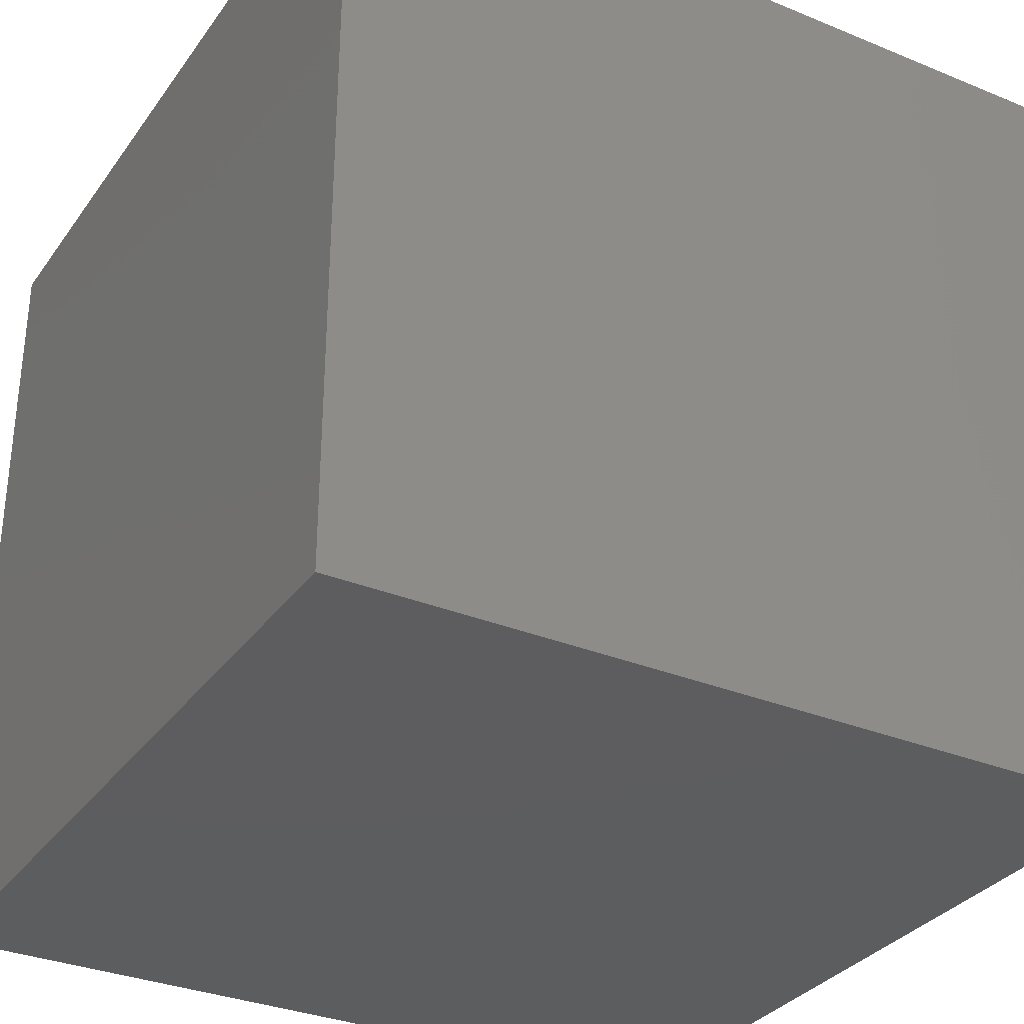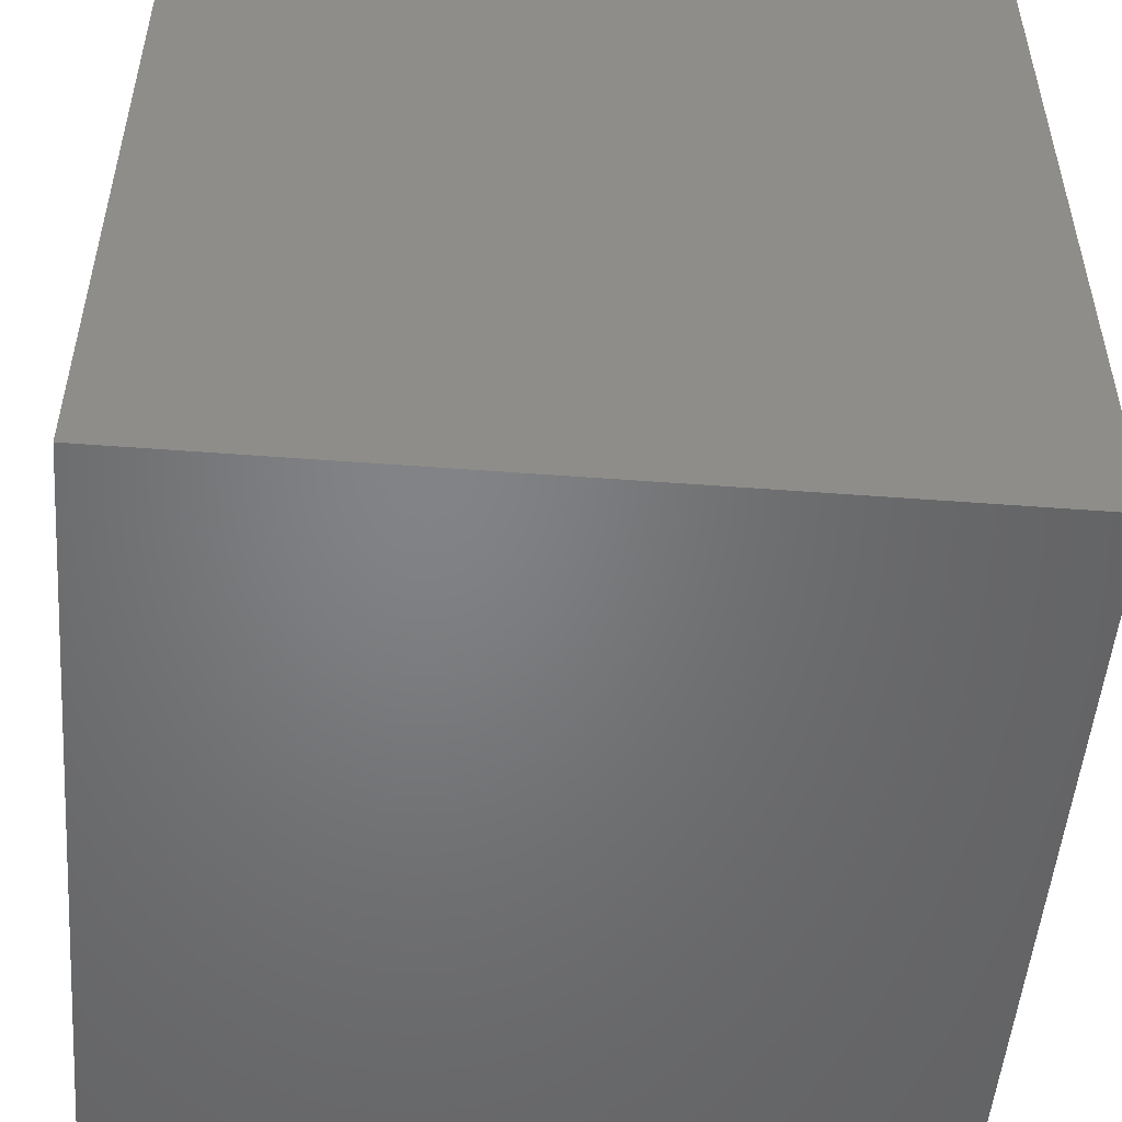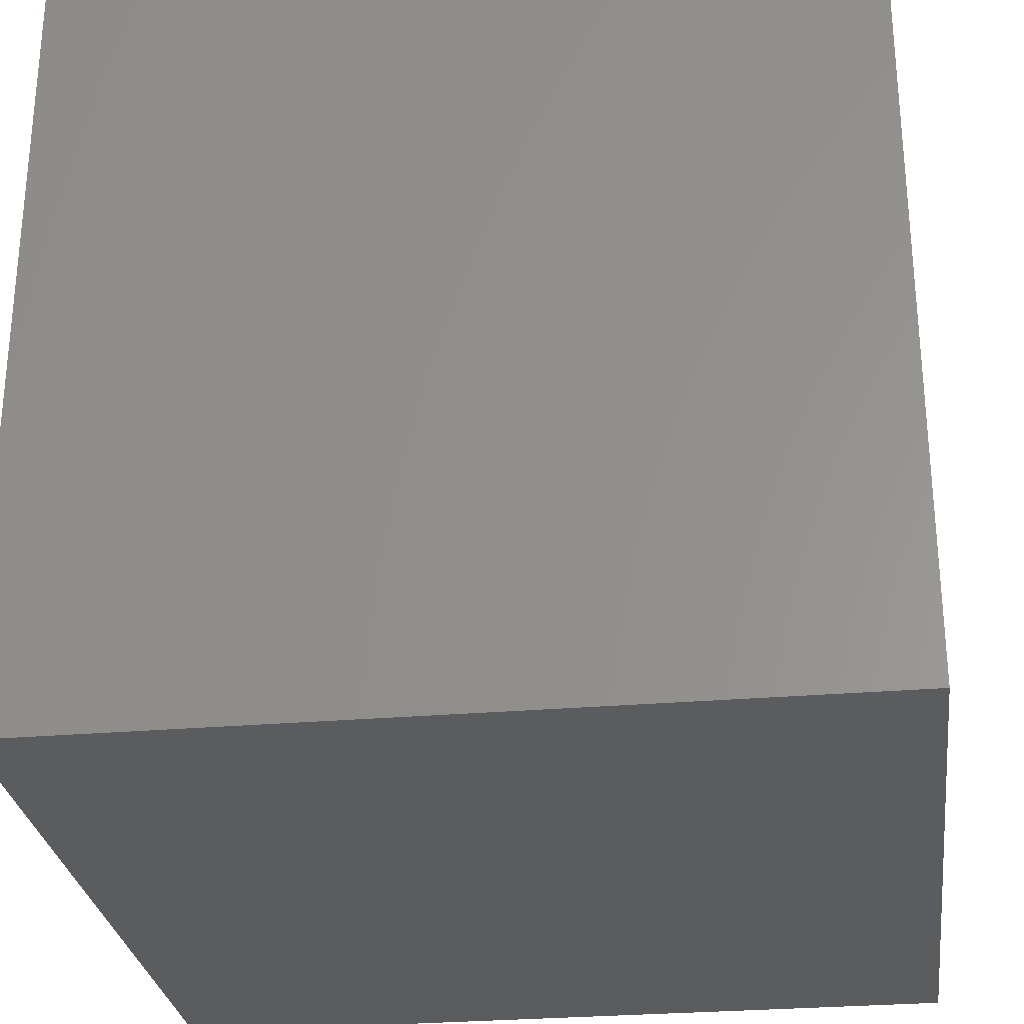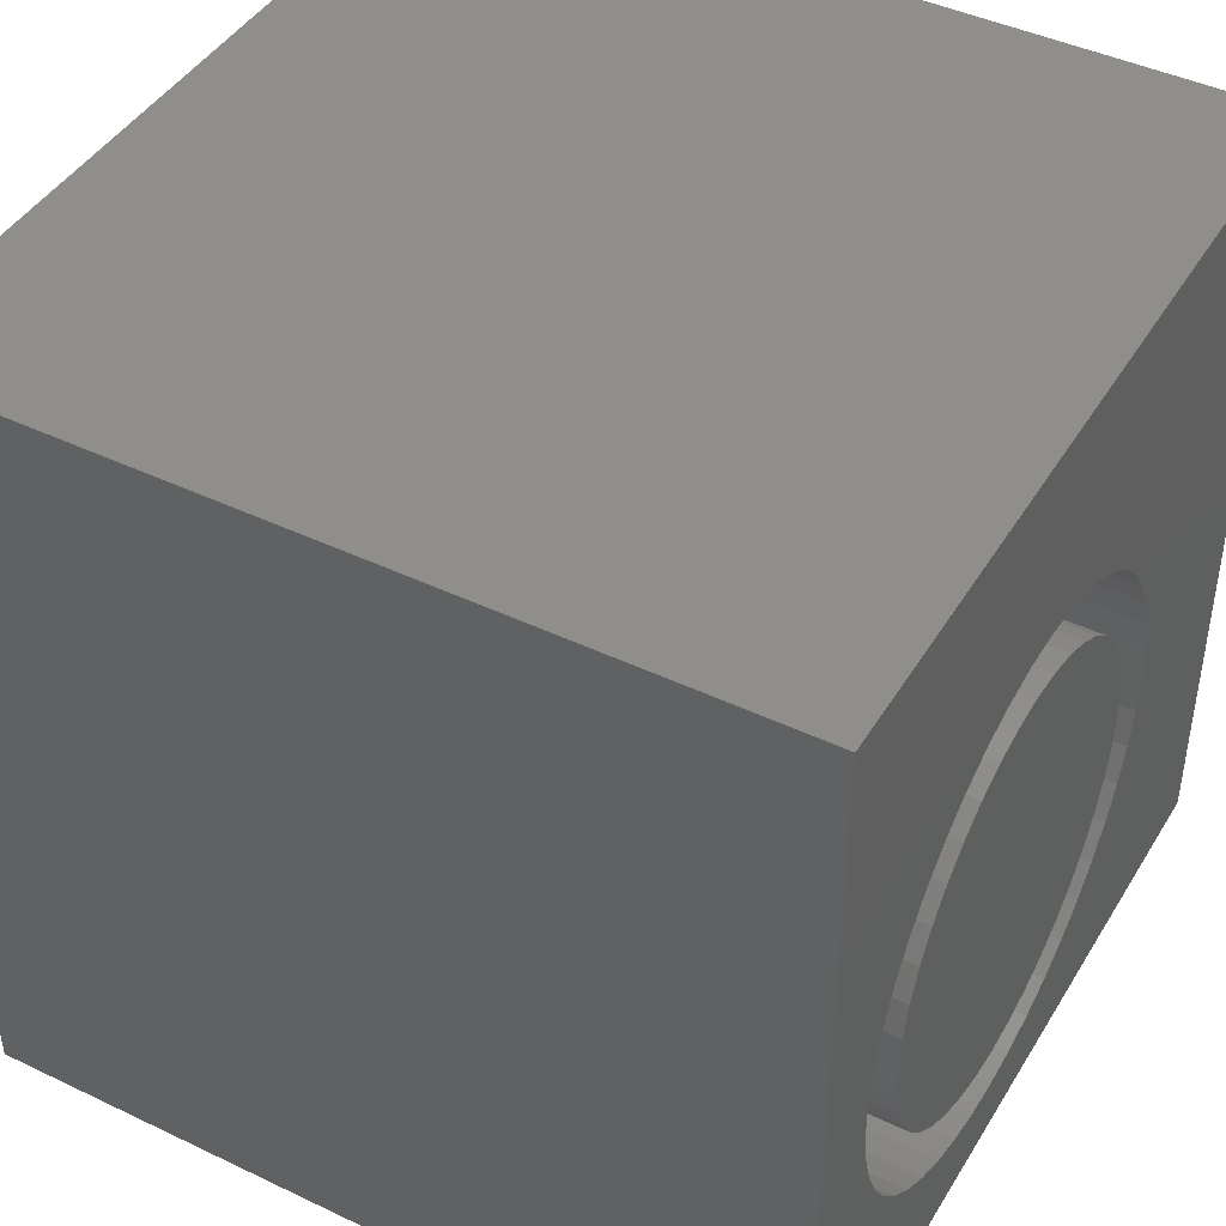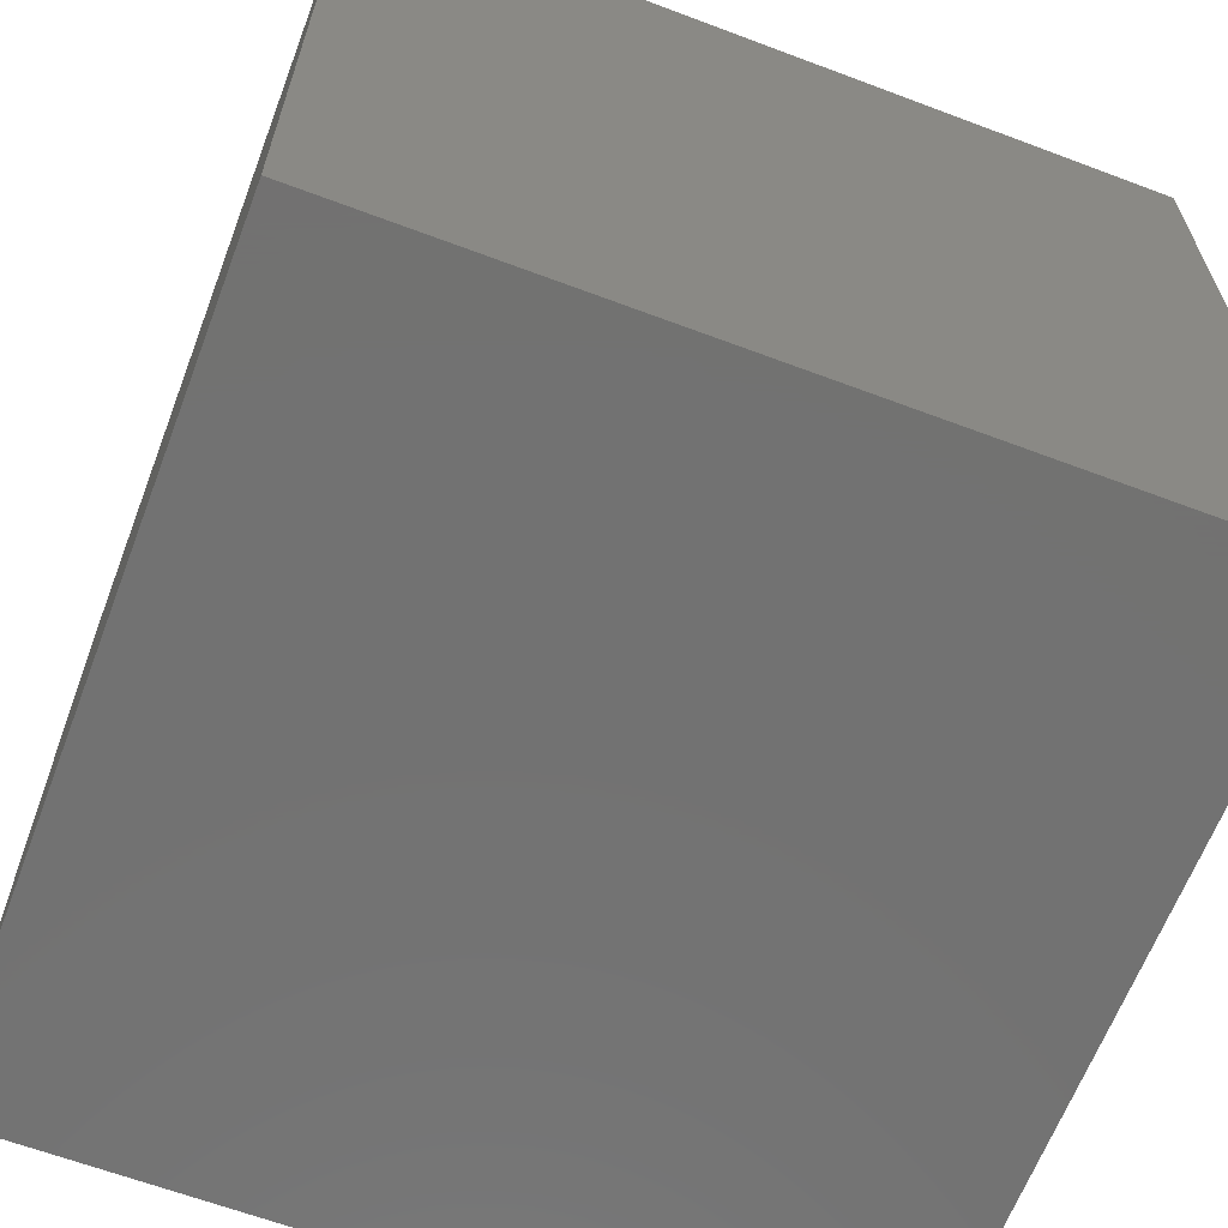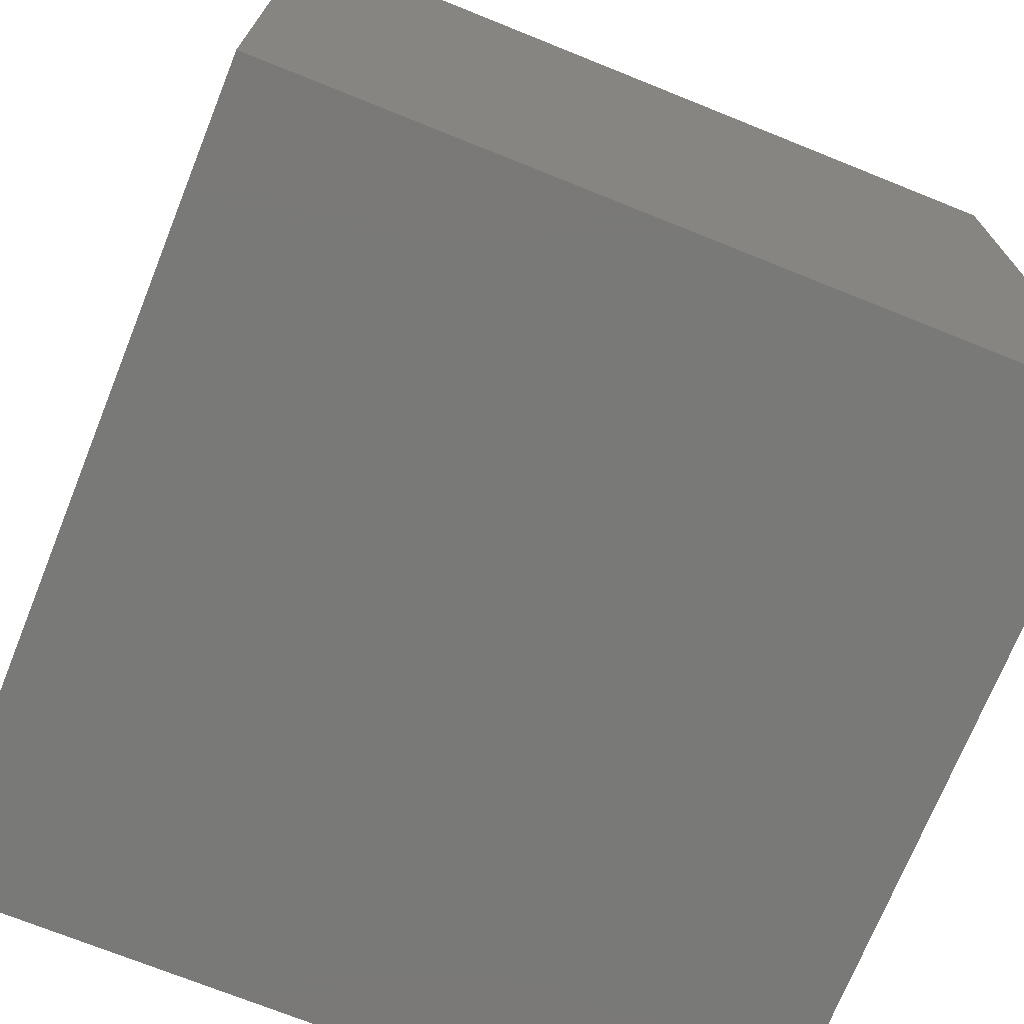
<metadata>
{"format":"stl","ext":"stl","renderer":"f3d","projection":"perspective","resolution":1024,"background":"white","views":[{"elev":-32.4,"azim":150.2,"up":"+Y"},{"elev":-51.2,"azim":175.3,"up":"+Z"},{"elev":-28.4,"azim":7.4,"up":"+Z"},{"elev":43.8,"azim":-60.7,"up":"+Y"},{"elev":-64.0,"azim":69.2,"up":"+Z"},{"elev":-72.1,"azim":158.1,"up":"+Z"}]}
</metadata>
<code>
# stl→obj: 178 verts, 352 faces
v 0 10 10
v 0 10 0
v 0 0 10
v 0 0 0
v 7.34 2.812 10
v 10 0 10
v 7.5 3.25 10
v 7.597 3.707 10
v 3.472 0.9251 10
v 3.028 1.069 10
v 2.608 1.274 10
v 1.874 6.498 10
v 2.221 6.811 10
v 7.121 2.399 10
v 6.846 2.021 10
v 6.522 1.685 10
v 6.154 1.398 10
v 5.749 1.164 10
v 5.316 0.9895 10
v 2.221 1.535 10
v 1.874 1.848 10
v 1.574 2.205 10
v 1.326 2.602 10
v 1.136 3.028 10
v 1.008 3.477 10
v 2.608 7.072 10
v 3.028 7.277 10
v 3.472 7.421 10
v 3.932 7.502 10
v 4.399 7.518 10
v 10 10 10
v 4.863 7.47 10
v 5.316 7.357 10
v 5.749 7.182 10
v 6.154 6.948 10
v 6.522 6.661 10
v 7.34 5.535 10
v 7.5 5.096 10
v 7.597 4.639 10
v 7.629 4.173 10
v 1.136 5.318 10
v 1.326 5.745 10
v 1.574 6.141 10
v 6.846 6.325 10
v 7.121 5.947 10
v 4.863 0.8765 10
v 4.399 0.8277 10
v 3.932 0.844 10
v 0.9426 3.94 10
v 0.9426 4.407 10
v 1.008 4.869 10
v 10 10 0
v 10 0 0
v 7.597 3.707 4.311
v 7.629 4.173 4.311
v 7.597 4.639 4.311
v 7.5 5.096 4.311
v 7.34 5.535 4.311
v 7.121 5.947 4.311
v 6.846 6.325 4.311
v 6.522 6.661 4.311
v 6.154 6.948 4.311
v 5.749 7.182 4.311
v 5.316 7.357 4.311
v 4.863 7.47 4.311
v 4.399 7.518 4.311
v 3.932 7.502 4.311
v 3.472 7.421 4.311
v 3.028 7.277 4.311
v 2.608 7.072 4.311
v 2.221 6.811 4.311
v 1.874 6.498 4.311
v 1.574 6.141 4.311
v 1.326 5.745 4.311
v 1.136 5.318 4.311
v 1.008 4.869 4.311
v 0.9426 4.407 4.311
v 0.9426 3.94 4.311
v 1.008 3.477 4.311
v 1.136 3.028 4.311
v 1.326 2.602 4.311
v 1.574 2.205 4.311
v 1.874 1.848 4.311
v 2.221 1.535 4.311
v 2.608 1.274 4.311
v 3.028 1.069 4.311
v 3.472 0.9251 4.311
v 3.932 0.844 4.311
v 4.399 0.8277 4.311
v 4.863 0.8765 4.311
v 5.316 0.9895 4.311
v 5.749 1.164 4.311
v 6.154 1.398 4.311
v 6.522 1.685 4.311
v 6.846 2.021 4.311
v 7.121 2.399 4.311
v 7.34 2.812 4.311
v 7.5 3.25 4.311
v 6.657 5.383 4.311
v 6.438 5.74 4.311
v 6.167 6.058 4.311
v 5.848 6.329 4.311
v 5.492 6.548 4.311
v 5.106 6.708 4.311
v 4.699 6.805 4.311
v 4.282 6.838 4.311
v 3.865 6.805 4.311
v 6.167 2.288 4.311
v 6.438 2.606 4.311
v 6.657 2.963 4.311
v 6.817 3.349 4.311
v 6.914 3.756 4.311
v 6.947 4.173 4.311
v 6.914 4.59 4.311
v 6.817 4.997 4.311
v 3.072 1.798 4.311
v 3.458 1.638 4.311
v 3.865 1.541 4.311
v 4.282 1.508 4.311
v 4.699 1.541 4.311
v 5.106 1.638 4.311
v 5.492 1.798 4.311
v 5.848 2.017 4.311
v 1.65 4.59 4.311
v 1.617 4.173 4.311
v 1.65 3.756 4.311
v 1.747 3.349 4.311
v 1.907 2.963 4.311
v 2.126 2.606 4.311
v 2.397 2.288 4.311
v 2.715 2.017 4.311
v 3.458 6.708 4.311
v 3.072 6.548 4.311
v 2.715 6.329 4.311
v 2.397 6.058 4.311
v 2.126 5.74 4.311
v 1.907 5.383 4.311
v 1.747 4.997 4.311
v 6.947 4.173 10
v 6.914 3.756 10
v 6.817 3.349 10
v 6.657 2.963 10
v 6.438 2.606 10
v 6.167 2.288 10
v 5.848 2.017 10
v 5.492 1.798 10
v 5.106 1.638 10
v 4.699 1.541 10
v 4.282 1.508 10
v 3.865 1.541 10
v 3.458 1.638 10
v 3.072 1.798 10
v 2.715 2.017 10
v 2.397 2.288 10
v 2.126 2.606 10
v 1.907 2.963 10
v 1.747 3.349 10
v 1.65 3.756 10
v 1.617 4.173 10
v 1.65 4.59 10
v 1.747 4.997 10
v 1.907 5.383 10
v 2.126 5.74 10
v 2.397 6.058 10
v 2.715 6.329 10
v 3.072 6.548 10
v 3.458 6.708 10
v 3.865 6.805 10
v 4.282 6.838 10
v 4.699 6.805 10
v 5.106 6.708 10
v 5.492 6.548 10
v 5.848 6.329 10
v 6.167 6.058 10
v 6.438 5.74 10
v 6.657 5.383 10
v 6.817 4.997 10
v 6.914 4.59 10
f 1 2 3
f 3 2 4
f 5 6 7
f 7 6 8
f 9 10 3
f 3 10 11
f 12 13 1
f 5 14 6
f 6 14 15
f 6 15 16
f 16 17 6
f 6 17 18
f 6 18 19
f 11 20 3
f 3 20 21
f 3 21 22
f 22 23 3
f 3 23 24
f 3 24 25
f 13 26 1
f 1 26 27
f 1 27 28
f 28 29 1
f 1 29 30
f 1 30 31
f 31 30 32
f 31 32 33
f 33 34 31
f 31 34 35
f 31 35 36
f 37 38 31
f 31 38 39
f 31 39 6
f 6 39 40
f 6 40 8
f 41 42 1
f 1 42 43
f 1 43 12
f 36 44 31
f 31 44 45
f 31 45 37
f 19 46 6
f 6 46 47
f 6 47 3
f 3 47 48
f 3 48 9
f 25 49 3
f 3 49 50
f 3 50 1
f 1 50 51
f 1 51 41
f 52 31 53
f 53 31 6
f 2 52 4
f 4 52 53
f 31 52 1
f 1 52 2
f 53 6 4
f 4 6 3
f 54 40 55
f 55 40 39
f 55 39 56
f 56 39 38
f 56 38 57
f 57 38 37
f 57 37 58
f 58 37 45
f 58 45 59
f 59 45 44
f 59 44 60
f 60 44 36
f 60 36 61
f 61 36 35
f 61 35 62
f 62 35 34
f 62 34 63
f 63 34 33
f 63 33 64
f 64 33 32
f 64 32 65
f 65 32 30
f 65 30 66
f 66 30 29
f 66 29 67
f 67 29 28
f 67 28 68
f 68 28 27
f 68 27 69
f 69 27 26
f 69 26 70
f 70 26 13
f 70 13 71
f 71 13 12
f 71 12 72
f 72 12 43
f 72 43 73
f 73 43 42
f 73 42 74
f 74 42 41
f 74 41 75
f 75 41 51
f 75 51 76
f 76 51 50
f 76 50 77
f 77 50 49
f 77 49 78
f 78 49 25
f 78 25 79
f 79 25 24
f 79 24 80
f 80 24 23
f 80 23 81
f 81 23 22
f 81 22 82
f 82 22 21
f 82 21 83
f 83 21 20
f 83 20 84
f 84 20 11
f 84 11 85
f 85 11 10
f 85 10 86
f 86 10 9
f 86 9 87
f 87 9 48
f 87 48 88
f 88 48 47
f 88 47 89
f 89 47 46
f 89 46 90
f 90 46 19
f 90 19 91
f 91 19 18
f 91 18 92
f 92 18 17
f 92 17 93
f 93 17 16
f 93 16 94
f 94 16 15
f 94 15 95
f 95 15 14
f 95 14 96
f 96 14 5
f 96 5 97
f 97 5 7
f 97 7 98
f 98 7 8
f 98 8 54
f 54 8 40
f 99 59 100
f 100 59 60
f 100 60 101
f 101 60 61
f 101 61 102
f 102 61 62
f 102 62 103
f 103 62 63
f 103 63 104
f 104 63 64
f 104 64 105
f 105 64 65
f 105 65 106
f 106 65 66
f 106 66 107
f 108 95 109
f 109 95 96
f 109 96 110
f 110 96 97
f 110 97 111
f 111 97 98
f 111 98 112
f 112 98 54
f 112 54 113
f 113 54 55
f 113 55 114
f 114 55 56
f 114 56 115
f 115 56 57
f 115 57 99
f 99 57 58
f 99 58 59
f 116 86 117
f 117 86 87
f 117 87 118
f 118 87 88
f 118 88 119
f 119 88 89
f 119 89 120
f 120 89 90
f 120 90 121
f 121 90 91
f 121 91 122
f 122 91 92
f 122 92 123
f 123 92 93
f 123 93 108
f 108 93 94
f 108 94 95
f 124 77 125
f 125 77 78
f 125 78 126
f 126 78 79
f 126 79 127
f 127 79 80
f 127 80 128
f 128 80 81
f 128 81 129
f 129 81 82
f 129 82 130
f 130 82 83
f 130 83 131
f 131 83 84
f 131 84 116
f 116 84 85
f 116 85 86
f 66 67 107
f 107 67 68
f 107 68 132
f 132 68 69
f 132 69 133
f 133 69 70
f 133 70 134
f 134 70 71
f 134 71 135
f 135 71 72
f 135 72 136
f 136 72 73
f 136 73 137
f 137 73 74
f 137 74 138
f 138 74 75
f 138 75 124
f 124 75 76
f 124 76 77
f 114 139 113
f 113 139 140
f 113 140 112
f 112 140 141
f 112 141 111
f 111 141 142
f 111 142 110
f 110 142 143
f 110 143 109
f 109 143 144
f 109 144 108
f 108 144 145
f 108 145 123
f 123 145 146
f 123 146 122
f 122 146 147
f 122 147 121
f 121 147 148
f 121 148 120
f 120 148 149
f 120 149 119
f 119 149 150
f 119 150 118
f 118 150 151
f 118 151 117
f 117 151 152
f 117 152 116
f 116 152 153
f 116 153 131
f 131 153 154
f 131 154 130
f 130 154 155
f 130 155 129
f 129 155 156
f 129 156 128
f 128 156 157
f 128 157 127
f 127 157 158
f 127 158 126
f 126 158 159
f 126 159 125
f 125 159 160
f 125 160 124
f 124 160 161
f 124 161 138
f 138 161 162
f 138 162 137
f 137 162 163
f 137 163 136
f 136 163 164
f 136 164 135
f 135 164 165
f 135 165 134
f 134 165 166
f 134 166 133
f 133 166 167
f 133 167 132
f 132 167 168
f 132 168 107
f 107 168 169
f 107 169 106
f 106 169 170
f 106 170 105
f 105 170 171
f 105 171 104
f 104 171 172
f 104 172 103
f 103 172 173
f 103 173 102
f 102 173 174
f 102 174 101
f 101 174 175
f 101 175 100
f 100 175 176
f 100 176 99
f 99 176 177
f 99 177 115
f 115 177 178
f 115 178 114
f 114 178 139
f 146 145 169
f 146 169 147
f 168 167 149
f 149 167 166
f 149 166 165
f 165 164 149
f 149 164 163
f 149 163 162
f 162 153 152
f 168 149 169
f 169 149 148
f 169 148 147
f 172 171 145
f 145 171 170
f 145 170 169
f 145 144 172
f 172 144 143
f 172 143 142
f 160 156 155
f 152 151 162
f 162 151 150
f 162 150 149
f 142 141 172
f 172 141 140
f 172 140 139
f 160 159 156
f 156 159 158
f 156 158 157
f 162 161 153
f 153 161 160
f 153 160 154
f 154 160 155
f 139 178 172
f 172 178 177
f 172 177 176
f 176 175 172
f 172 175 174
f 172 174 173

</code>
